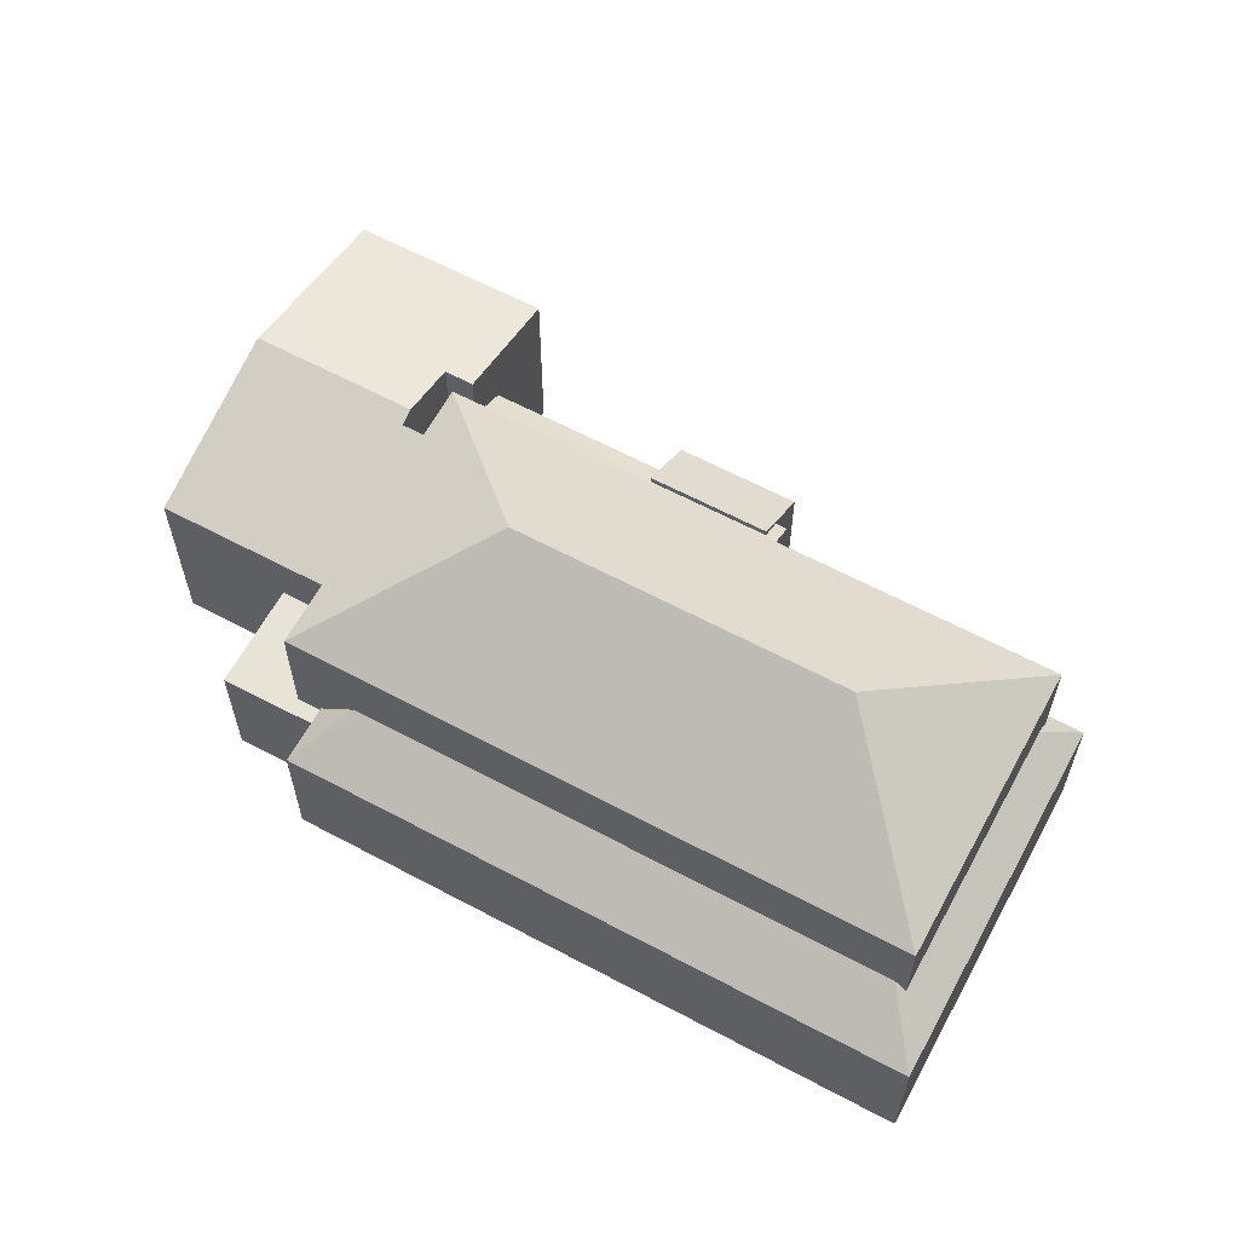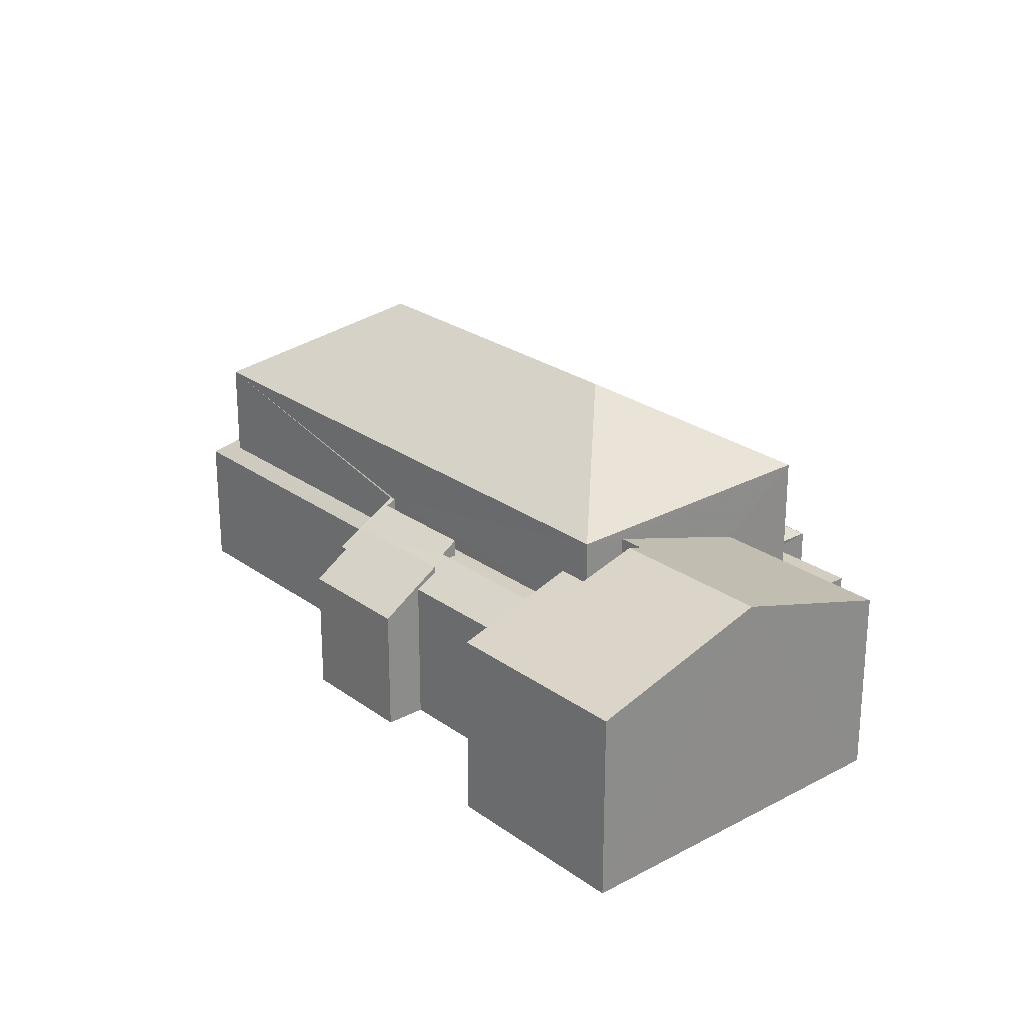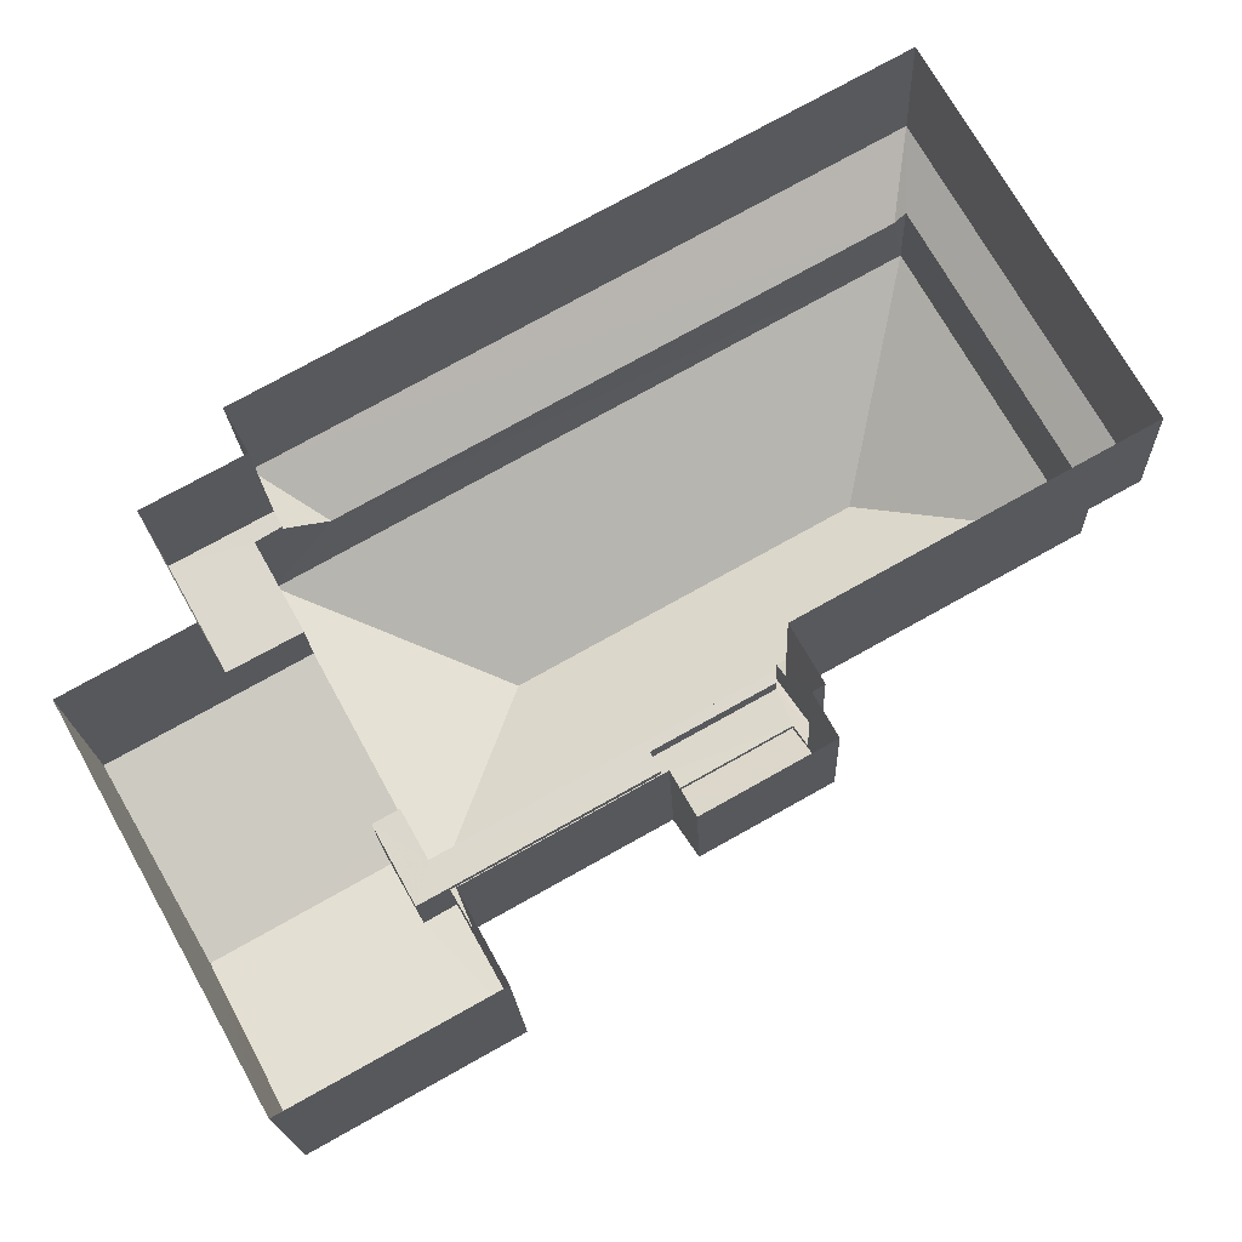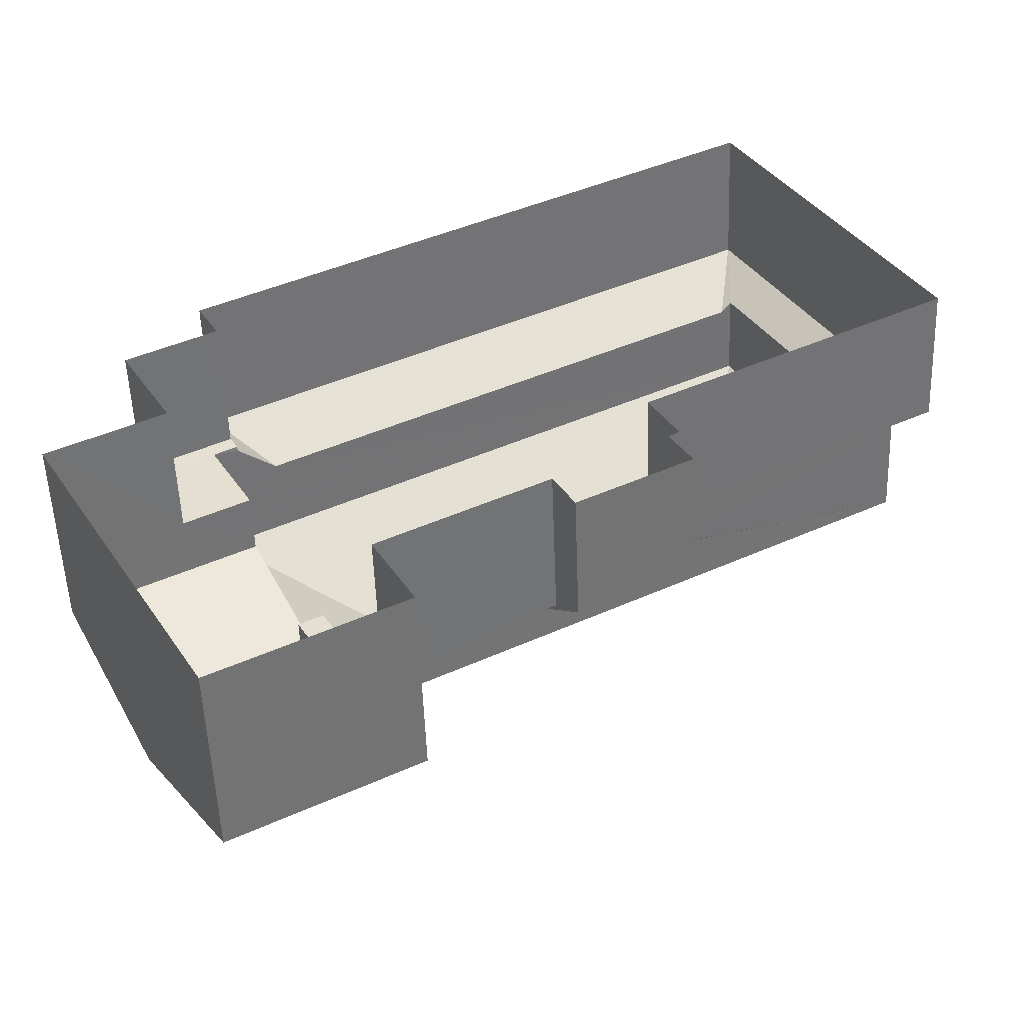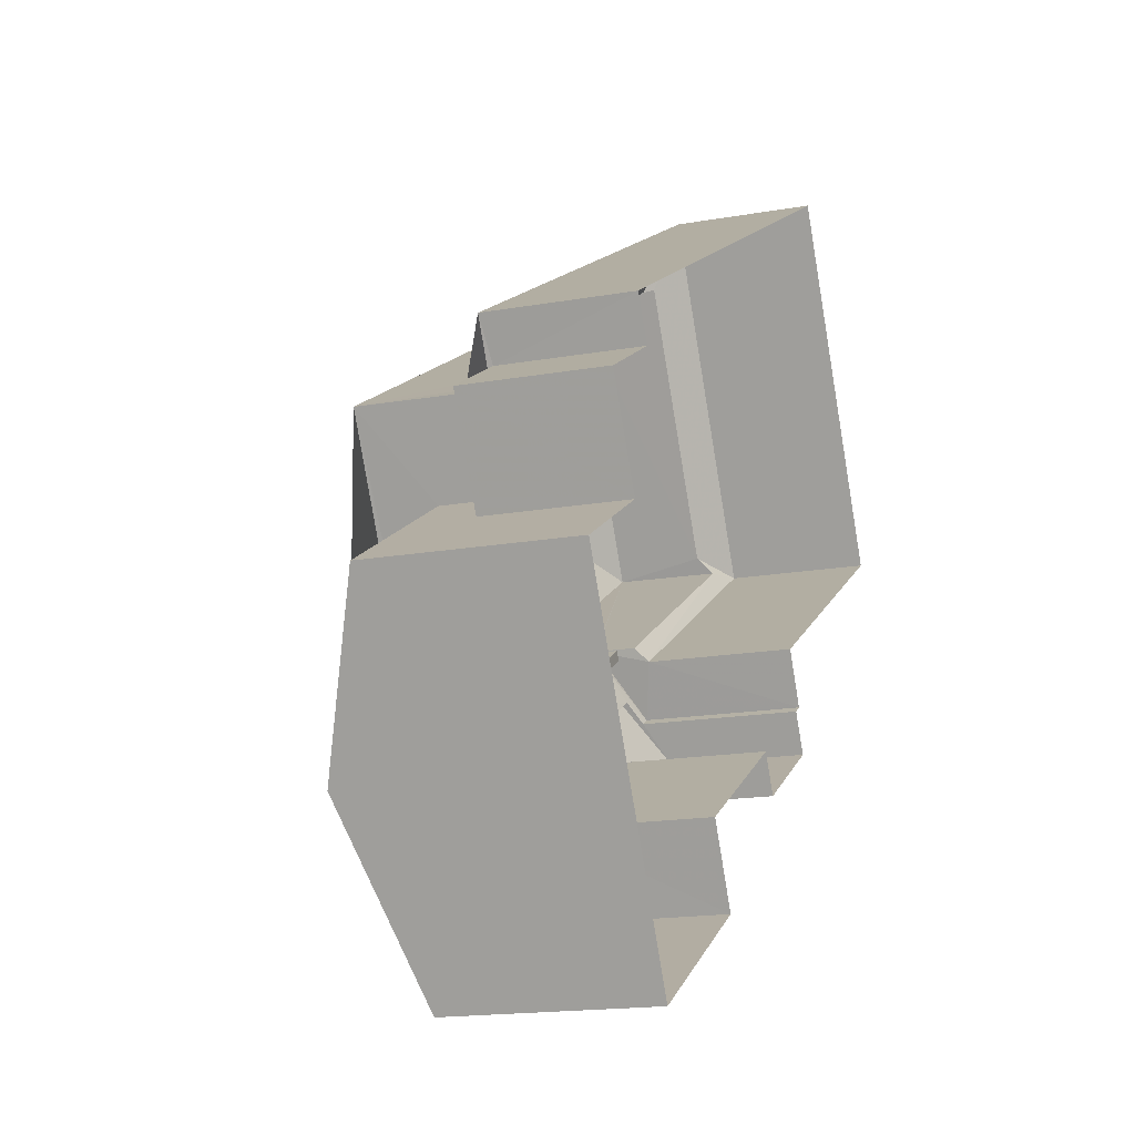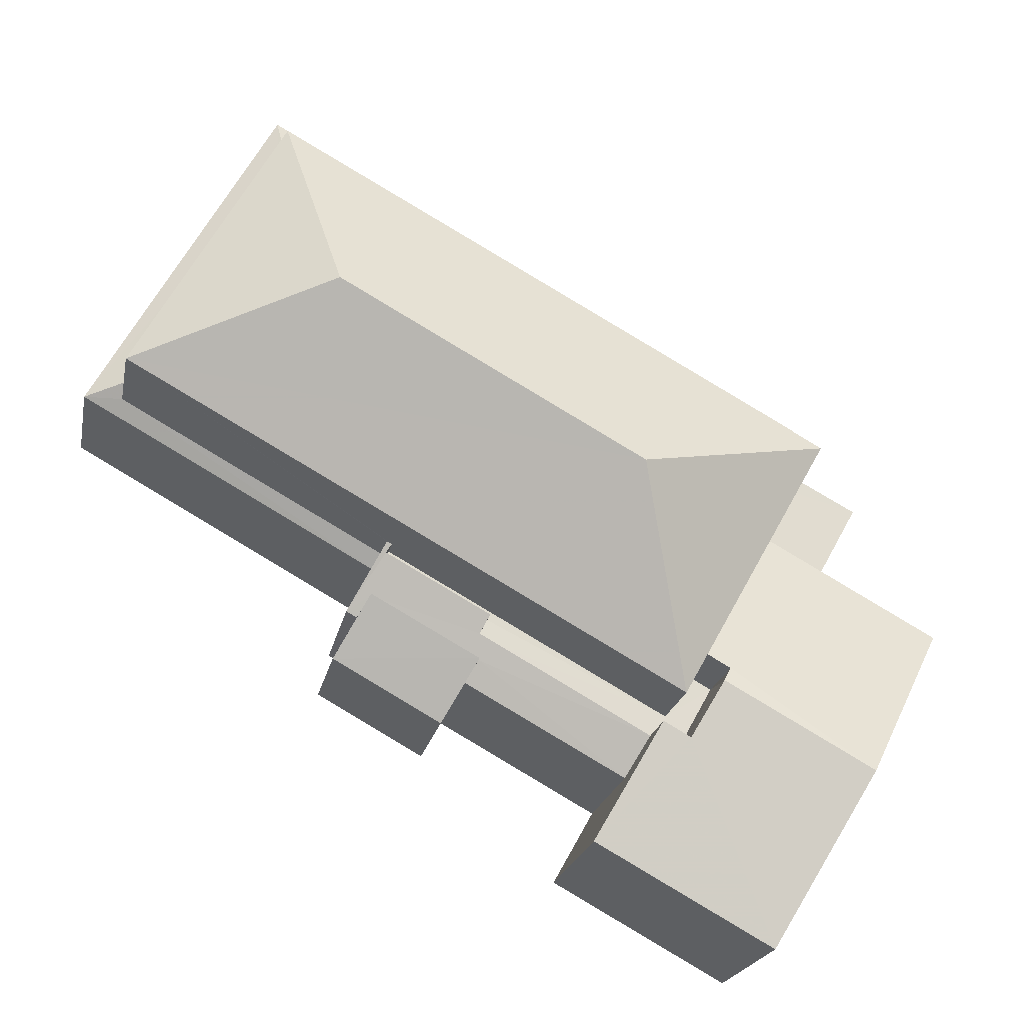
<metadata>
{"format":"obj","ext":"obj","renderer":"f3d","projection":"perspective","resolution":1024,"background":"white","views":[{"elev":62.2,"azim":179.4,"up":"+Z"},{"elev":25.3,"azim":20.0,"up":"+Z"},{"elev":-18.1,"azim":-177.8,"up":"+Y"},{"elev":-52.5,"azim":-177.9,"up":"+Y"},{"elev":-16.6,"azim":109.7,"up":"+Y"},{"elev":-20.7,"azim":-10.7,"up":"+Y"}]}
</metadata>
<code>
v -2.194e+05 -1.248e+05 13.93
v -2.194e+05 -1.248e+05 13.93
v -2.194e+05 -1.248e+05 13.93
v -2.194e+05 -1.248e+05 13.93
v -2.194e+05 -1.248e+05 13.93
v -2.194e+05 -1.248e+05 13.93
v -2.194e+05 -1.248e+05 13.93
v -2.194e+05 -1.248e+05 13.93
v -2.194e+05 -1.248e+05 13.93
v -2.194e+05 -1.248e+05 13.93
v -2.194e+05 -1.248e+05 13.93
v -2.194e+05 -1.248e+05 13.93
v -2.194e+05 -1.248e+05 13.93
v -2.194e+05 -1.248e+05 13.93
v -2.194e+05 -1.248e+05 13.93
v -2.194e+05 -1.248e+05 13.93
v -2.194e+05 -1.248e+05 18.08
v -2.194e+05 -1.248e+05 18.08
v -2.194e+05 -1.248e+05 18.08
v -2.194e+05 -1.248e+05 18.08
v -2.194e+05 -1.248e+05 18.08
v -2.194e+05 -1.248e+05 18.08
v -2.194e+05 -1.248e+05 18.08
v -2.194e+05 -1.248e+05 18.08
v -2.194e+05 -1.248e+05 17.69
v -2.194e+05 -1.248e+05 17.39
v -2.194e+05 -1.248e+05 17.69
v -2.194e+05 -1.248e+05 18.06
v -2.194e+05 -1.248e+05 17.39
v -2.194e+05 -1.248e+05 20.21
v -2.194e+05 -1.248e+05 22.51
v -2.194e+05 -1.248e+05 20.21
v -2.194e+05 -1.248e+05 19.65
v -2.194e+05 -1.248e+05 18.73
v -2.194e+05 -1.248e+05 19.65
v -2.194e+05 -1.248e+05 20.09
v -2.194e+05 -1.248e+05 20.09
v -2.194e+05 -1.248e+05 18.73
v -2.194e+05 -1.248e+05 19.97
v -2.194e+05 -1.248e+05 18.73
v -2.194e+05 -1.248e+05 18.73
v -2.194e+05 -1.248e+05 19.97
v -2.194e+05 -1.248e+05 20.21
v -2.194e+05 -1.248e+05 22.51
v -2.194e+05 -1.248e+05 20.21
v -2.194e+05 -1.248e+05 18.28
v -2.194e+05 -1.248e+05 18.28
v -2.194e+05 -1.248e+05 17.39
v -2.194e+05 -1.248e+05 17.39
v -2.194e+05 -1.248e+05 17.39
v -2.194e+05 -1.248e+05 17.26
v -2.194e+05 -1.248e+05 17.26
v -2.194e+05 -1.248e+05 17.26
v -2.194e+05 -1.248e+05 17.26
v -2.194e+05 -1.248e+05 17.26
v -2.194e+05 -1.248e+05 17.26
v -2.194e+05 -1.248e+05 17.15
v -2.194e+05 -1.248e+05 18.17
v -2.194e+05 -1.248e+05 18.17
v -2.194e+05 -1.248e+05 17.15
v -2.194e+05 -1.248e+05 18.06
v -2.194e+05 -1.248e+05 17.99
v -2.194e+05 -1.248e+05 17.68
v -2.194e+05 -1.248e+05 17.68
v -2.194e+05 -1.248e+05 18.65
v -2.194e+05 -1.248e+05 18.53
v -2.194e+05 -1.248e+05 17.68
v -2.194e+05 -1.248e+05 17.68
v -2.194e+05 -1.248e+05 17.99
v -2.194e+05 -1.248e+05 18.65
v -2.194e+05 -1.248e+05 18.27
v -2.194e+05 -1.248e+05 18.27
v -2.194e+05 -1.248e+05 18.53
f 1 2 3
f 4 1 5
f 6 7 8
f 3 6 8
f 9 10 5
f 7 11 8
f 12 13 14
f 15 16 9
f 14 13 15
f 3 8 14
f 3 14 1
f 9 5 1
f 14 15 9
f 14 9 1
f 17 18 19
f 20 21 22
f 21 18 17
f 21 17 23
f 21 23 24
f 22 21 24
f 25 26 27
f 28 29 25
f 25 29 26
f 30 31 32
f 33 34 35
f 36 35 37
f 37 35 38
f 35 34 38
f 36 37 39
f 37 40 39
f 39 41 42
f 39 40 41
f 31 30 43
f 44 31 43
f 31 45 32
f 31 44 45
f 45 44 43
f 46 47 48
f 49 46 48
f 47 50 48
f 51 52 53
f 54 53 55
f 55 53 56
f 53 52 56
f 57 58 59
f 57 60 58
f 61 29 28
f 46 49 61
f 61 49 29
f 62 63 64
f 65 63 66
f 67 68 69
f 70 65 66
f 68 71 69
f 69 72 62
f 72 73 66
f 71 72 69
f 62 66 63
f 72 66 62
f 18 21 70
f 27 65 25
f 21 32 70
f 25 65 45
f 70 32 45
f 65 70 45
f 6 52 40
f 40 52 41
f 6 3 52
f 41 52 51
f 43 46 61
f 50 53 54
f 47 43 30
f 47 46 43
f 50 30 53
f 47 30 50
f 3 2 56
f 52 3 56
f 57 13 12
f 60 57 12
f 33 35 71
f 72 71 23
f 23 71 24
f 71 35 24
f 69 59 58
f 69 62 59
f 1 56 2
f 1 55 56
f 13 57 15
f 64 59 62
f 15 57 64
f 64 57 59
f 15 63 16
f 15 64 63
f 19 66 73
f 17 19 73
f 39 20 22
f 39 42 20
f 49 5 10
f 29 49 10
f 39 22 36
f 36 22 35
f 22 24 35
f 12 14 60
f 60 67 58
f 58 67 69
f 14 67 60
f 38 7 37
f 7 6 37
f 6 40 37
f 1 4 55
f 4 48 55
f 55 50 54
f 55 48 50
f 9 29 10
f 9 26 29
f 18 70 66
f 19 18 66
f 14 8 68
f 67 14 68
f 51 53 41
f 53 30 41
f 20 42 21
f 21 42 32
f 42 30 32
f 41 30 42
f 17 73 72
f 23 17 72
f 38 11 7
f 38 34 11
f 28 43 61
f 25 45 28
f 28 45 43
f 65 27 26
f 65 26 63
f 26 16 63
f 26 9 16
f 49 4 5
f 49 48 4
f 8 11 68
f 71 68 33
f 33 68 34
f 68 11 34

</code>
